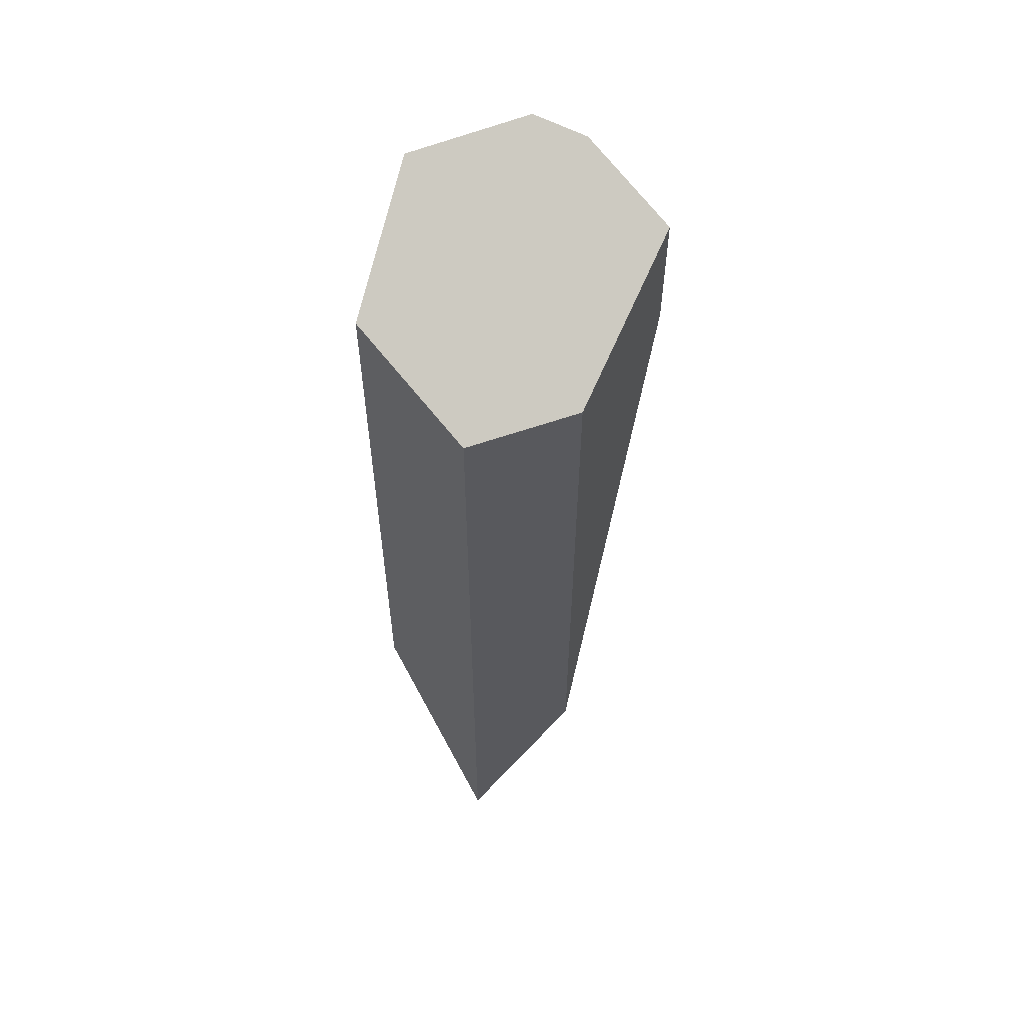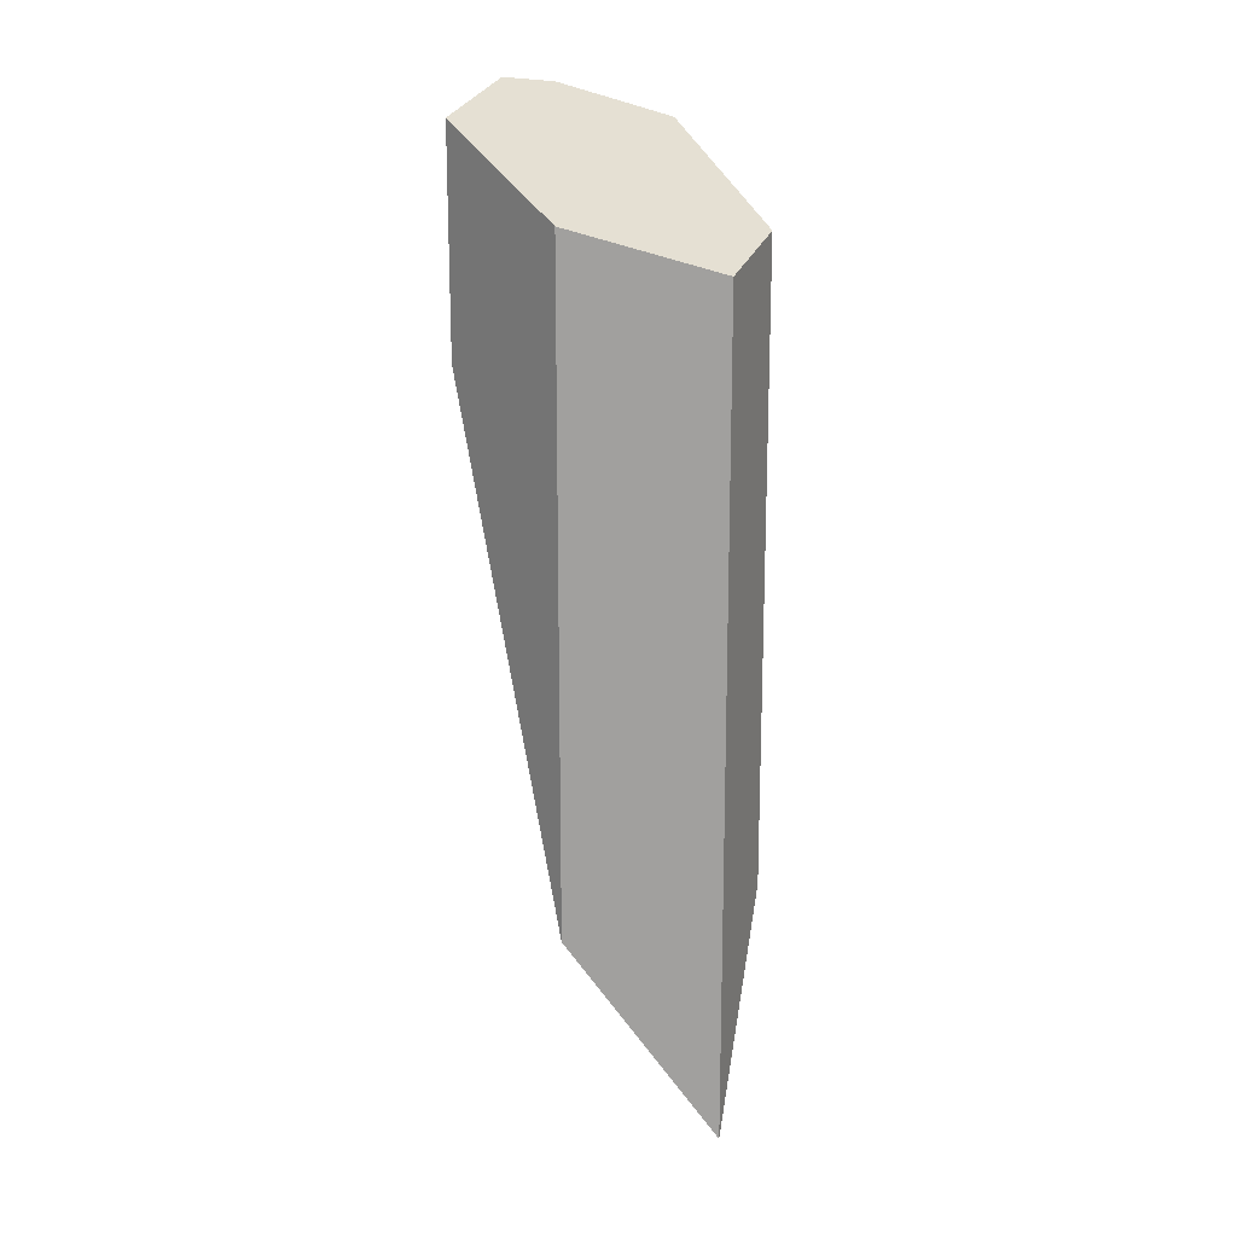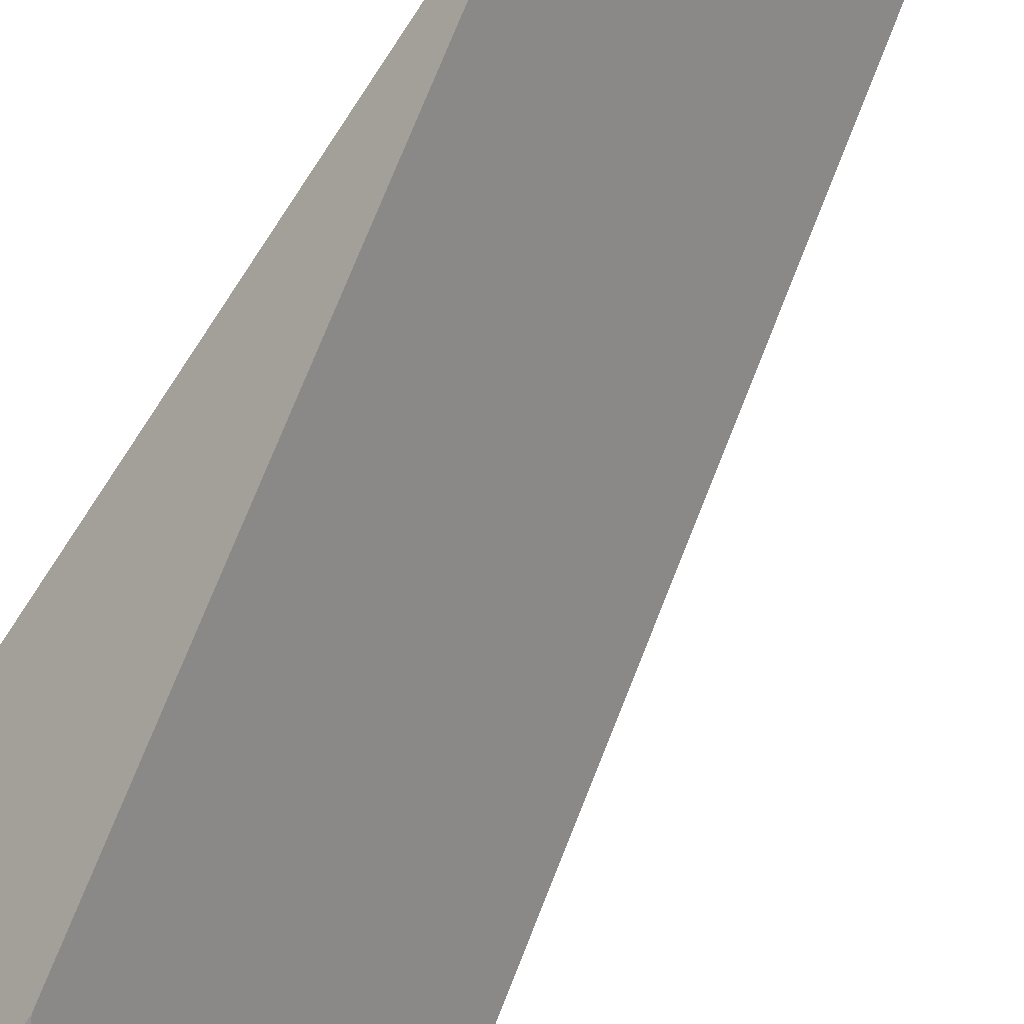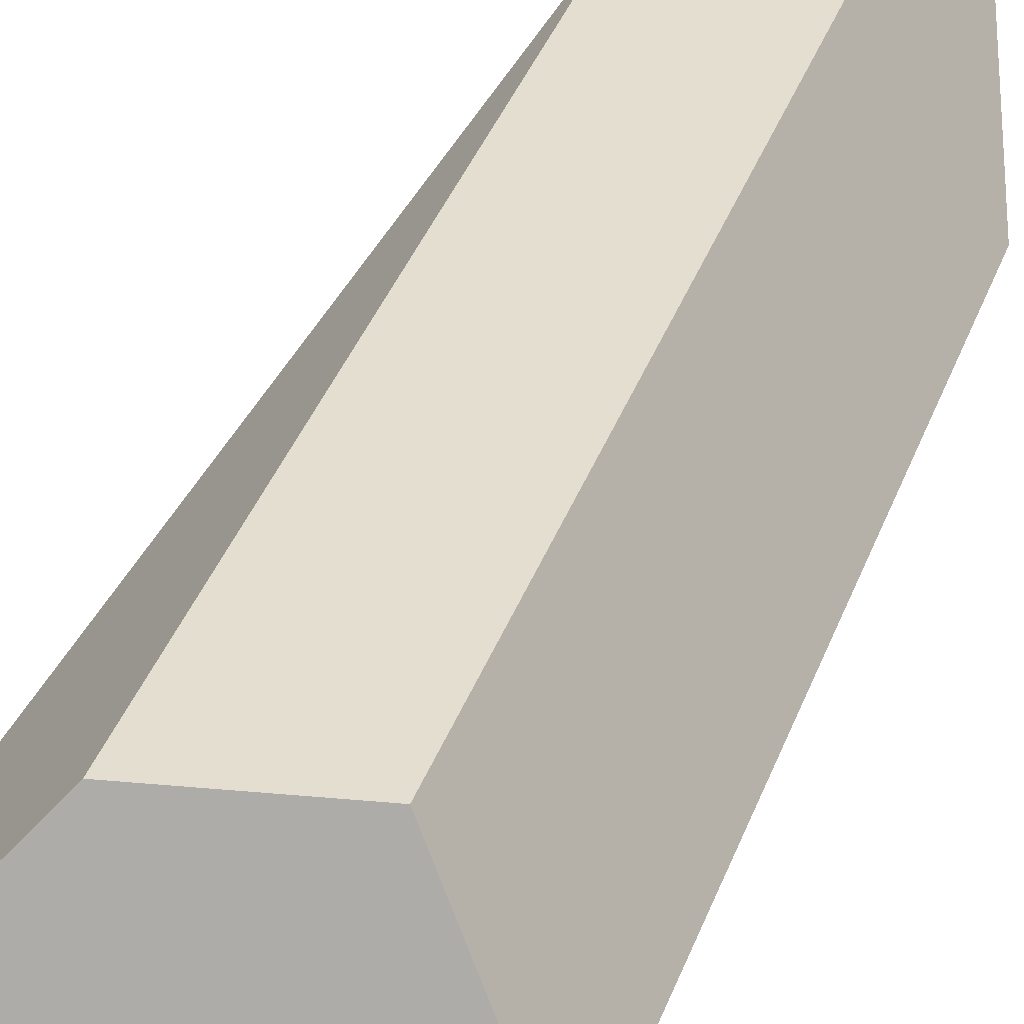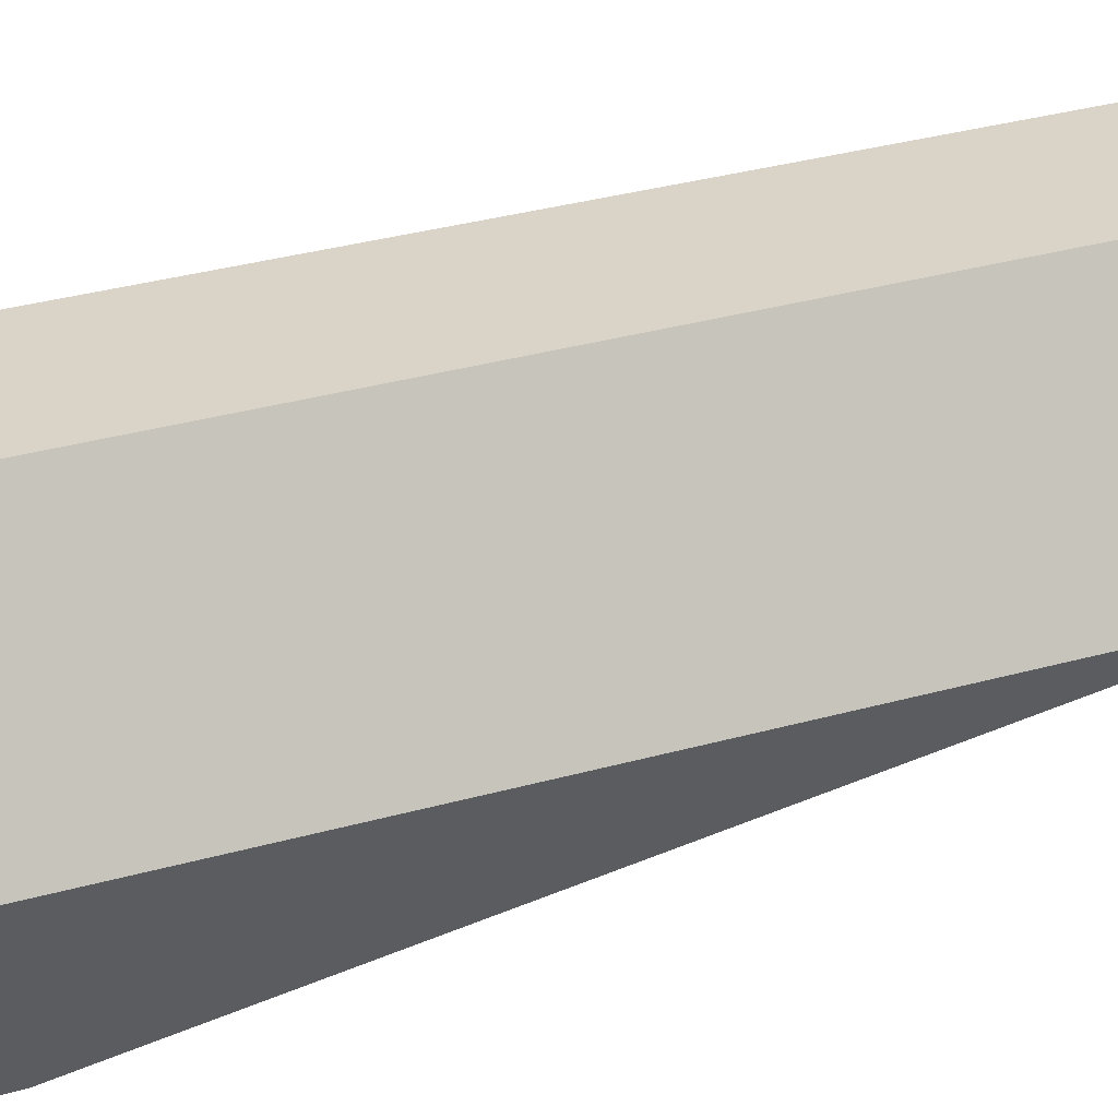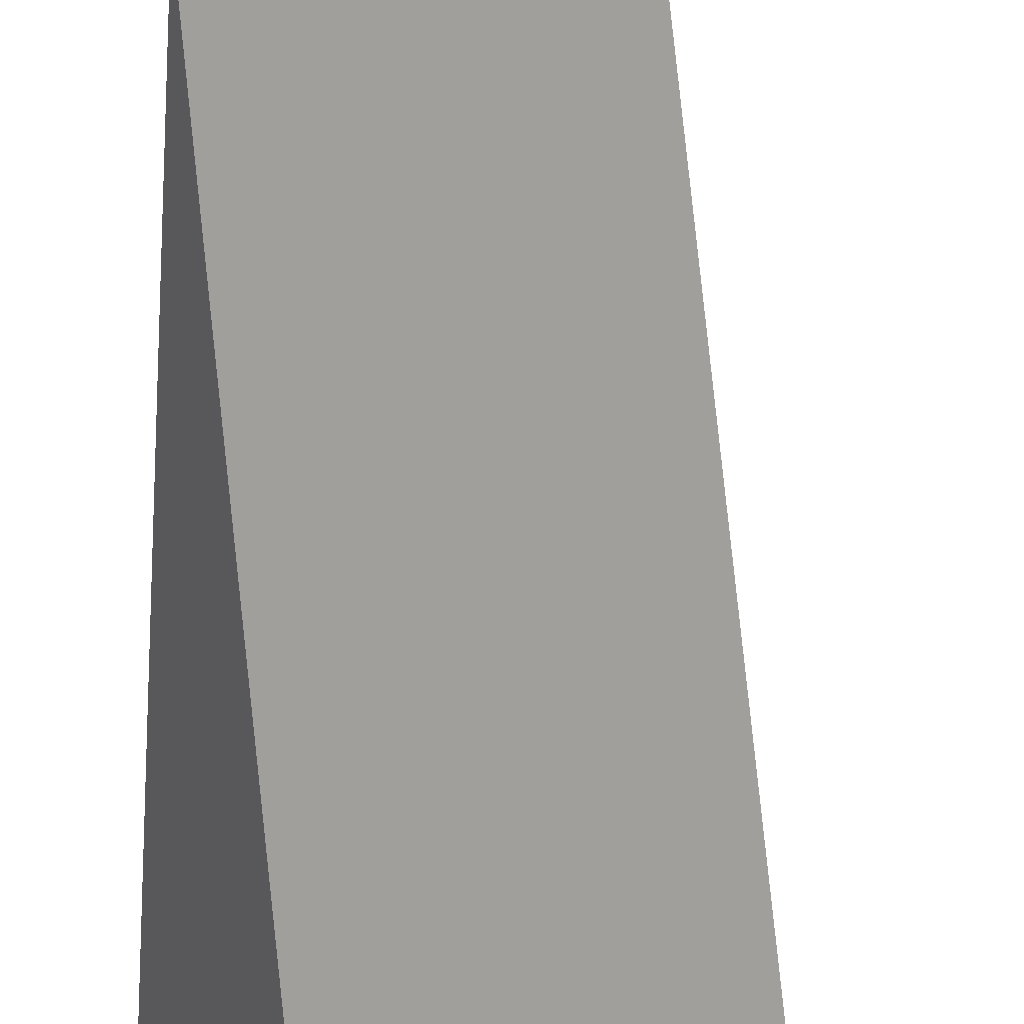
<metadata>
{"format":"obj","ext":"obj","renderer":"f3d","projection":"perspective","resolution":1024,"background":"white","views":[{"elev":57.9,"azim":-12.6,"up":"+Y"},{"elev":18.5,"azim":-69.8,"up":"+Y"},{"elev":-67.0,"azim":-32.6,"up":"+Z"},{"elev":36.5,"azim":-161.7,"up":"+Z"},{"elev":28.4,"azim":-114.0,"up":"+Z"},{"elev":-55.9,"azim":-3.8,"up":"+Z"}]}
</metadata>
<code>
v -1.009 -1.773 0
v -0.5043 1.658 -0.8734
v -0.5043 -3.261 0.8734
v 0.6345 3.218 -0.6478
v 0.3273 3.261 -0.8734
v 0.2536 -1.8 0.8734
v 1.009 2.114 0
v -0.5043 1.658 -0.8734
v -0.5043 3.093 -0.8734
v 0.3273 3.261 -0.8734
v -1.009 2.585 0
v -0.5043 3.093 -0.8734
v -0.5043 1.658 -0.8734
v -1.009 -1.773 0
v 1.009 2.114 0
v 0.6345 3.218 -0.6478
v 1.009 2.991 0
v -0.5043 2.28 0.8734
v -1.009 2.585 0
v -1.009 -1.773 0
v -0.5043 -3.261 0.8734
v 0.2536 -1.8 0.8734
v 1.009 2.114 0
v 1.009 2.991 0
v 0.2536 2.432 0.8734
v -0.5043 -3.261 0.8734
v 0.2536 -1.8 0.8734
v 0.2536 2.432 0.8734
v -0.5043 2.28 0.8734
v 0.3273 3.261 -0.8734
v 1.009 2.991 0
v 0.6345 3.218 -0.6478
v 0.2536 2.432 0.8734
v -0.5043 3.093 -0.8734
v -1.009 2.585 0
v -0.5043 2.28 0.8734
g equalizer_crystal_002_shard_001
f 1 2 3
f 3 2 4
f 2 5 4
f 6 3 4
f 7 6 4
f 8 9 10
f 11 12 13
f 11 13 14
f 15 16 17
f 18 19 20
f 18 20 21
f 22 23 24
f 22 24 25
f 26 27 28
f 26 28 29
f 30 31 32
f 30 33 31
f 30 34 33
f 33 34 35
f 33 35 36

</code>
